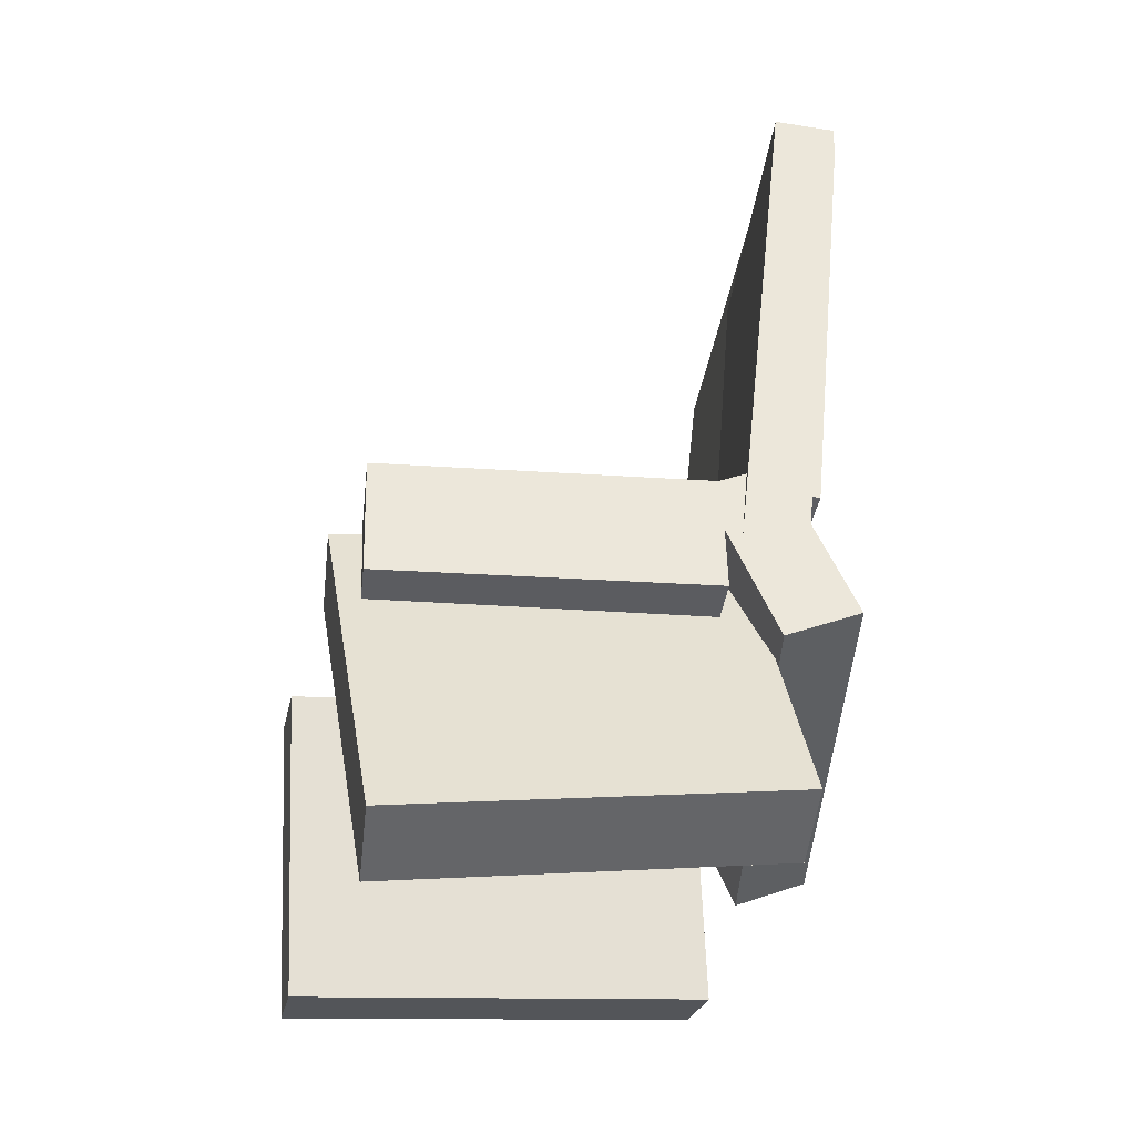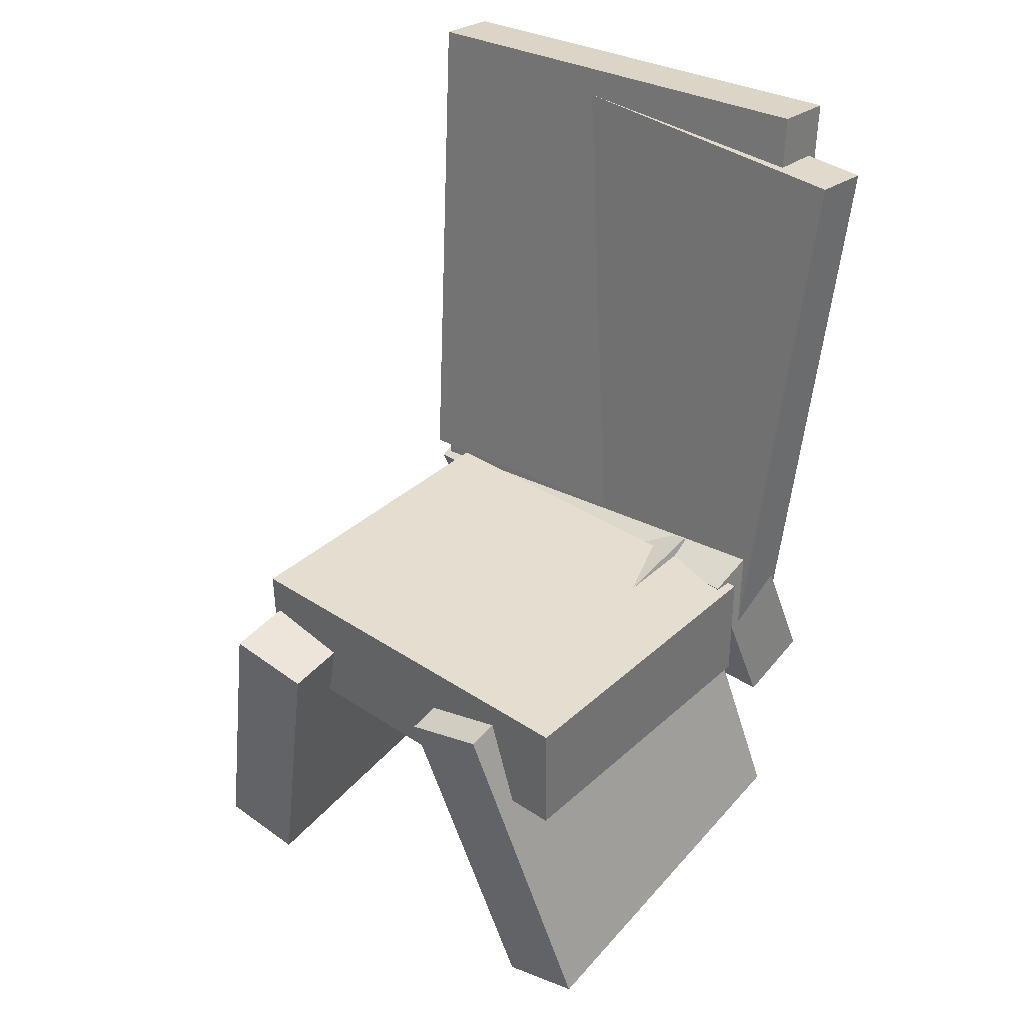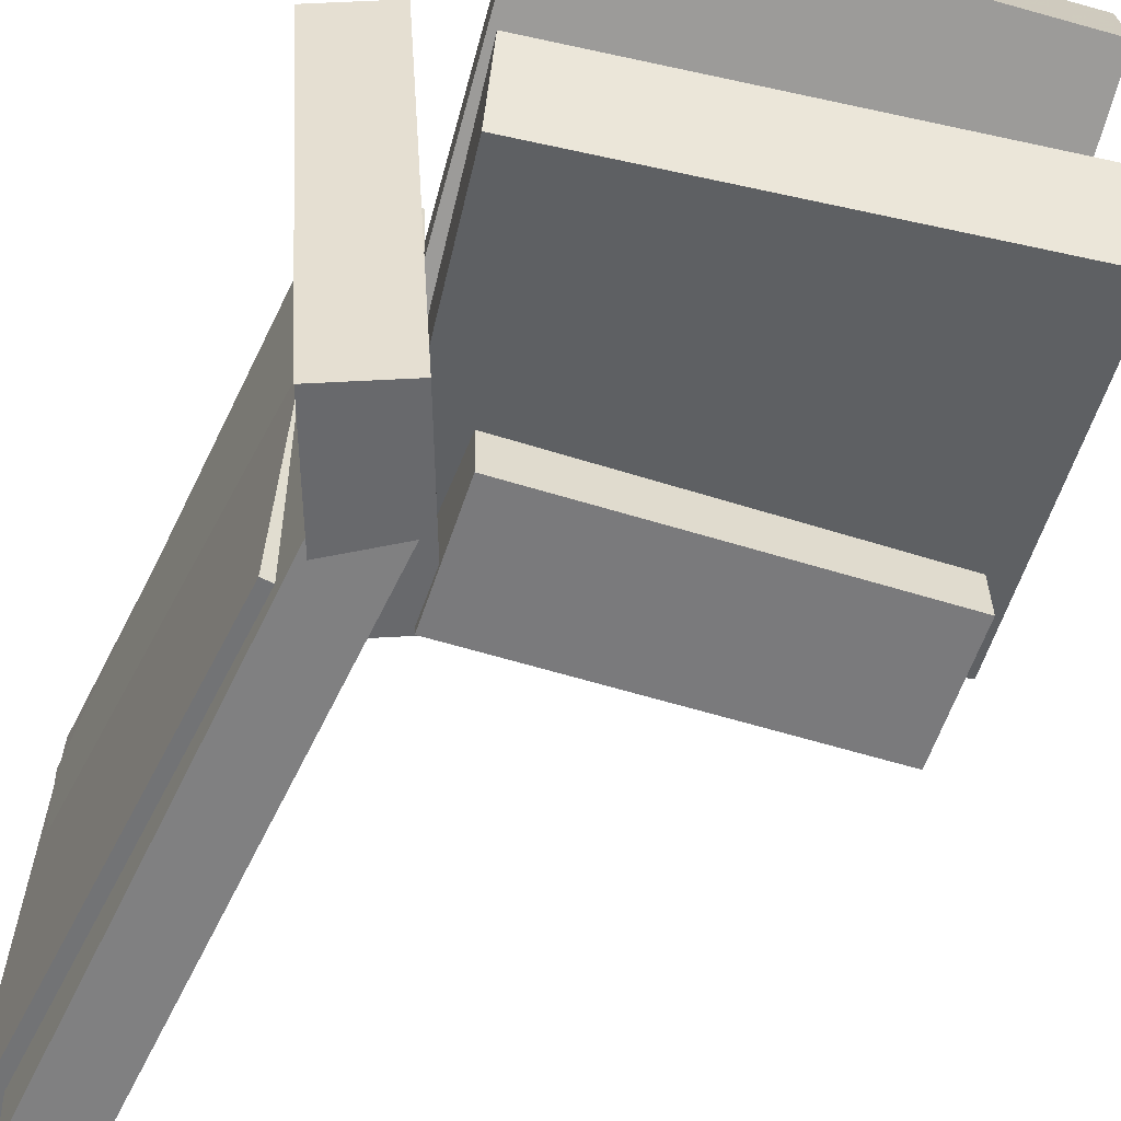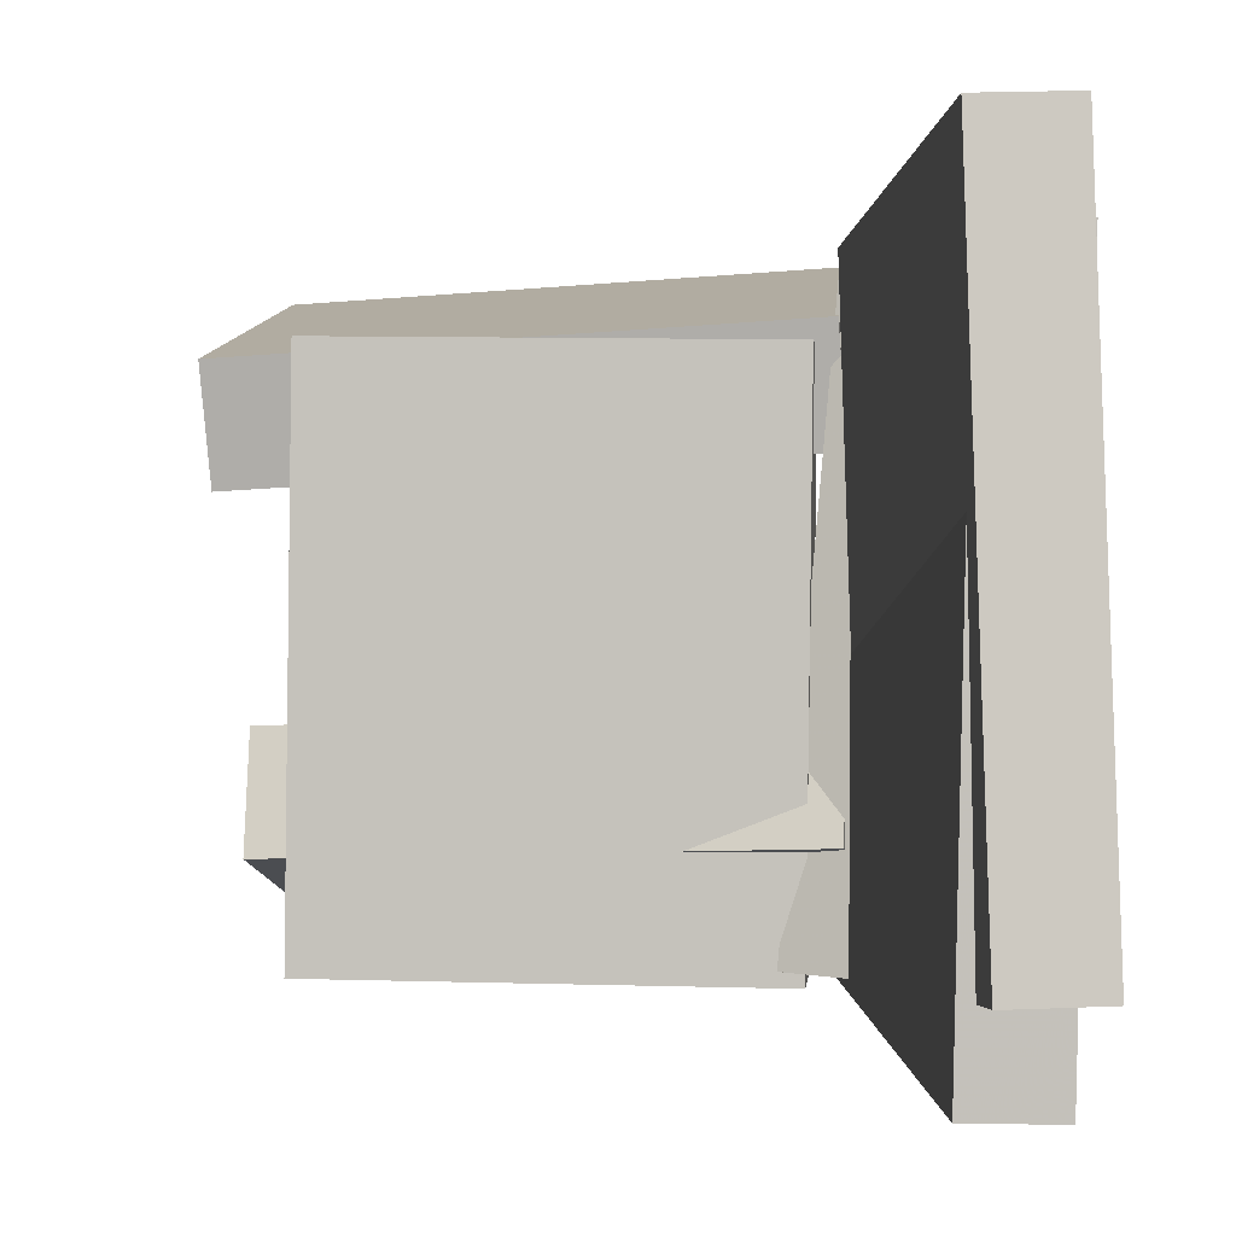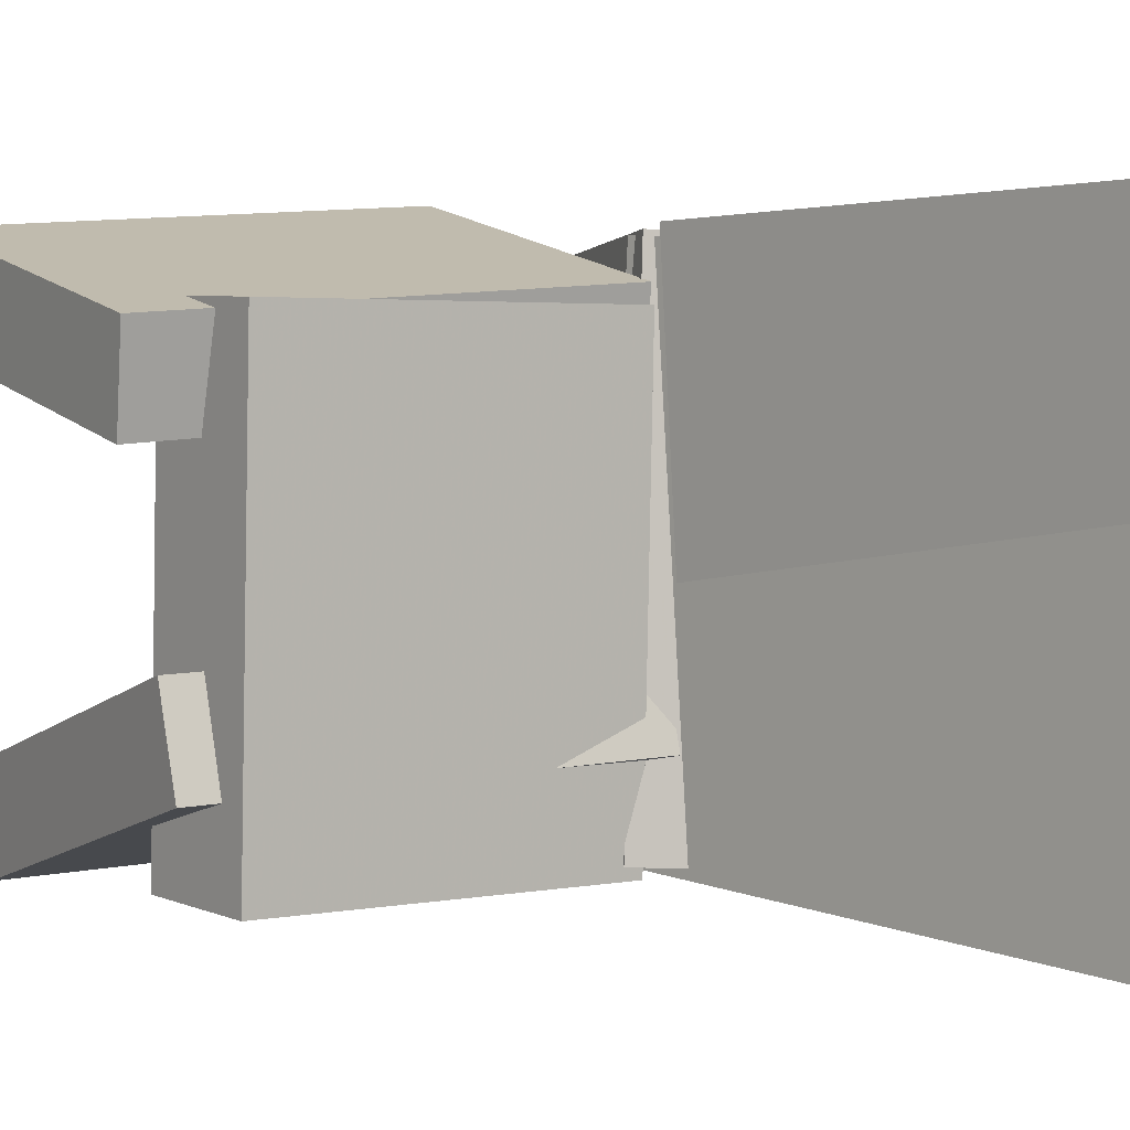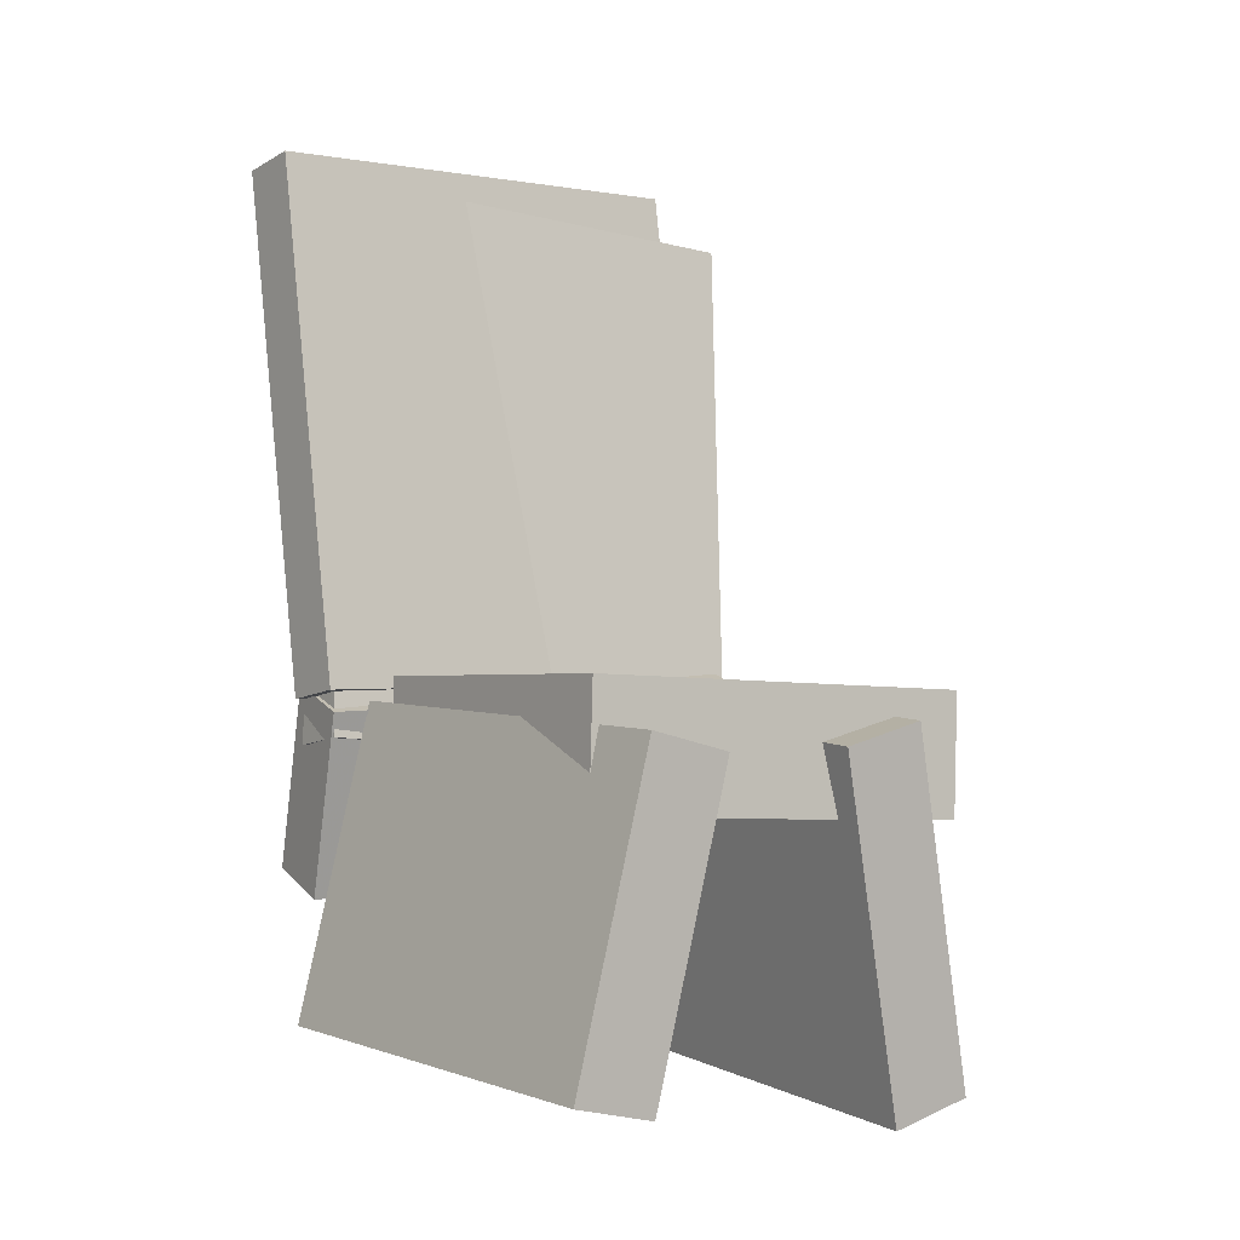
<metadata>
{"format":"obj","ext":"obj","renderer":"f3d","projection":"perspective","resolution":1024,"background":"white","views":[{"elev":-36.4,"azim":172.7,"up":"+Y"},{"elev":34.9,"azim":130.2,"up":"+Y"},{"elev":-57.6,"azim":-19.8,"up":"+Z"},{"elev":-0.4,"azim":-177.2,"up":"+Z"},{"elev":4.0,"azim":142.4,"up":"+Z"},{"elev":-3.6,"azim":54.2,"up":"+Y"}]}
</metadata>
<code>
v -0.132 -0.1626 -0.1909
v -0.192 -0.1397 -0.1948
v -0.07771 -0.01823 -0.1767
v -0.1377 0.004706 -0.1805
v -0.1648 -0.1866 0.177
v -0.2247 -0.1637 0.1731
v -0.1104 -0.04221 0.1912
v -0.1704 -0.01927 0.1874
f 1.0 7.0 5.0
f 1.0 3.0 7.0
f 1.0 4.0 3.0
f 1.0 2.0 4.0
f 3.0 8.0 7.0
f 3.0 4.0 8.0
f 5.0 7.0 8.0
f 5.0 8.0 6.0
f 1.0 5.0 6.0
f 1.0 6.0 2.0
f 2.0 6.0 8.0
f 2.0 8.0 4.0
v -0.2028 0.3615 -0.2062
v -0.2108 0.3798 0.1644
v -0.1521 0.3667 -0.2054
v -0.1602 0.3851 0.1653
v -0.157 -0.08479 -0.1831
v -0.1651 -0.06645 0.1875
v -0.1064 -0.07956 -0.1823
v -0.1144 -0.06122 0.1883
f 9.0 15.0 13.0
f 9.0 11.0 15.0
f 9.0 12.0 11.0
f 9.0 10.0 12.0
f 11.0 16.0 15.0
f 11.0 12.0 16.0
f 13.0 15.0 16.0
f 13.0 16.0 14.0
f 9.0 13.0 14.0
f 9.0 14.0 10.0
f 10.0 14.0 16.0
f 10.0 16.0 12.0
v -0.09477 -0.1168 -0.1842
v -0.099 -0.1121 0.1483
v -0.09227 -0.0191 -0.1855
v -0.0965 -0.01435 0.147
v 0.1747 -0.1237 -0.1807
v 0.1705 -0.1189 0.1519
v 0.1772 -0.02595 -0.182
v 0.173 -0.02119 0.1505
f 17.0 23.0 21.0
f 17.0 19.0 23.0
f 17.0 20.0 19.0
f 17.0 18.0 20.0
f 19.0 24.0 23.0
f 19.0 20.0 24.0
f 21.0 23.0 24.0
f 21.0 24.0 22.0
f 17.0 21.0 22.0
f 17.0 22.0 18.0
f 18.0 22.0 24.0
f 18.0 24.0 20.0
v -0.1144 -0.04694 0.09094
v -0.1314 -0.2924 0.1415
v -0.1094 -0.03295 0.1605
v -0.1264 -0.2784 0.2111
v 0.2228 -0.07423 0.07205
v 0.2057 -0.3197 0.1226
v 0.2278 -0.06024 0.1416
v 0.2108 -0.3057 0.1922
f 25.0 31.0 29.0
f 25.0 27.0 31.0
f 25.0 28.0 27.0
f 25.0 26.0 28.0
f 27.0 32.0 31.0
f 27.0 28.0 32.0
f 29.0 31.0 32.0
f 29.0 32.0 30.0
f 25.0 29.0 30.0
f 25.0 30.0 26.0
f 26.0 30.0 32.0
f 26.0 32.0 28.0
v -0.1521 -0.311 -0.1231
v -0.1127 -0.02833 -0.04348
v -0.1514 -0.2915 -0.1927
v -0.112 -0.00881 -0.1131
v 0.1621 -0.3524 -0.1317
v 0.2016 -0.06979 -0.05205
v 0.1628 -0.3329 -0.2013
v 0.2023 -0.05027 -0.1217
f 33.0 39.0 37.0
f 33.0 35.0 39.0
f 33.0 36.0 35.0
f 33.0 34.0 36.0
f 35.0 40.0 39.0
f 35.0 36.0 40.0
f 37.0 39.0 40.0
f 37.0 40.0 38.0
f 33.0 37.0 38.0
f 33.0 38.0 34.0
f 34.0 38.0 40.0
f 34.0 40.0 36.0
v -0.2189 0.4046 -0.1533
v -0.2074 0.3899 0.2147
v -0.1664 0.4104 -0.1547
v -0.1549 0.3957 0.2132
v -0.1732 -0.01649 -0.1715
v -0.1617 -0.03114 0.1965
v -0.1206 -0.01072 -0.1729
v -0.1091 -0.02537 0.195
f 41.0 47.0 45.0
f 41.0 43.0 47.0
f 41.0 44.0 43.0
f 41.0 42.0 44.0
f 43.0 48.0 47.0
f 43.0 44.0 48.0
f 45.0 47.0 48.0
f 45.0 48.0 46.0
f 41.0 45.0 46.0
f 41.0 46.0 42.0
f 42.0 46.0 48.0
f 42.0 48.0 44.0

</code>
